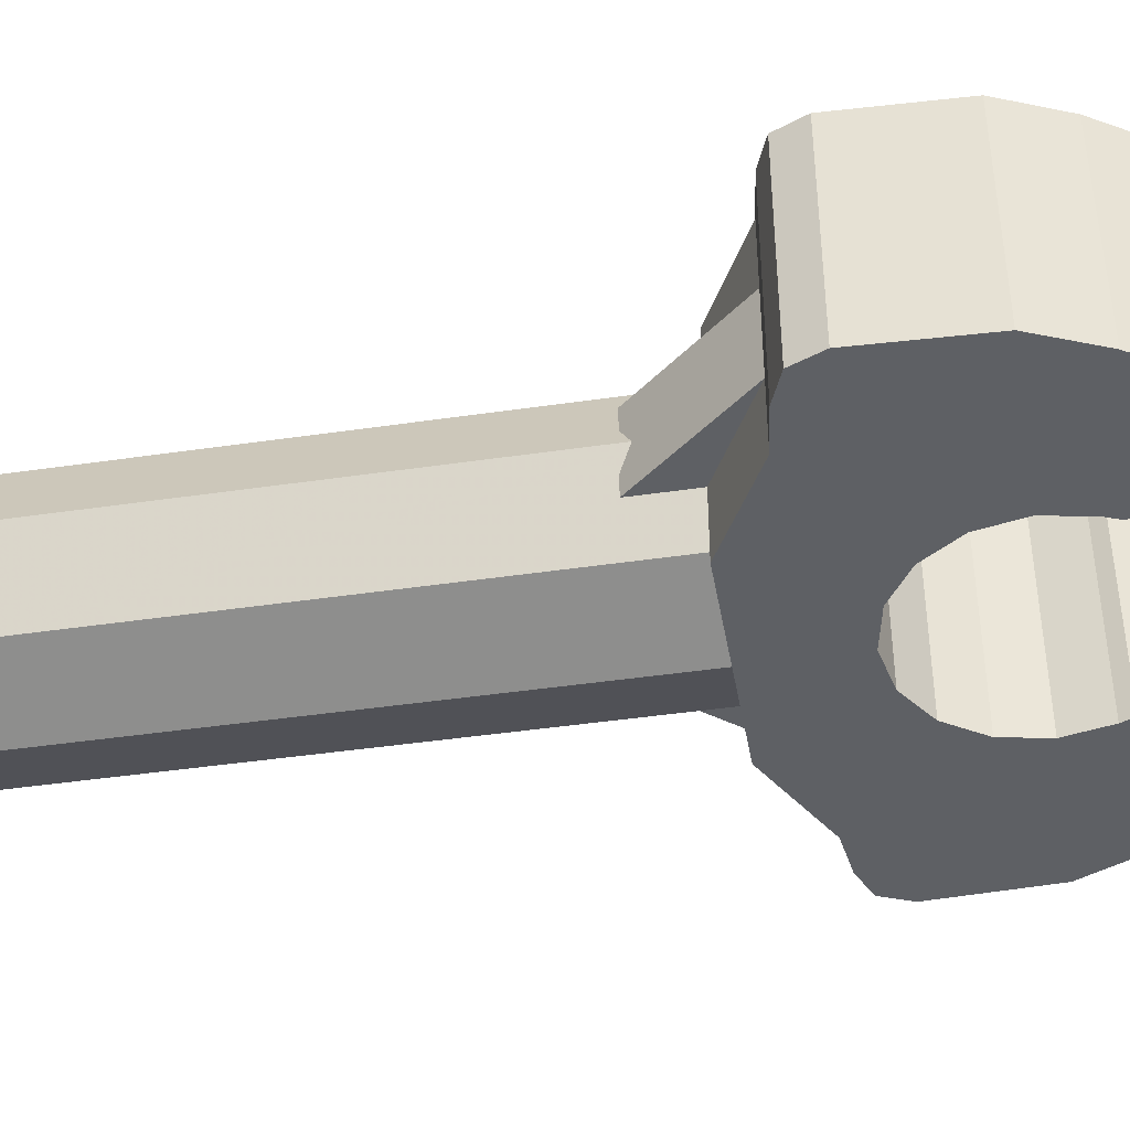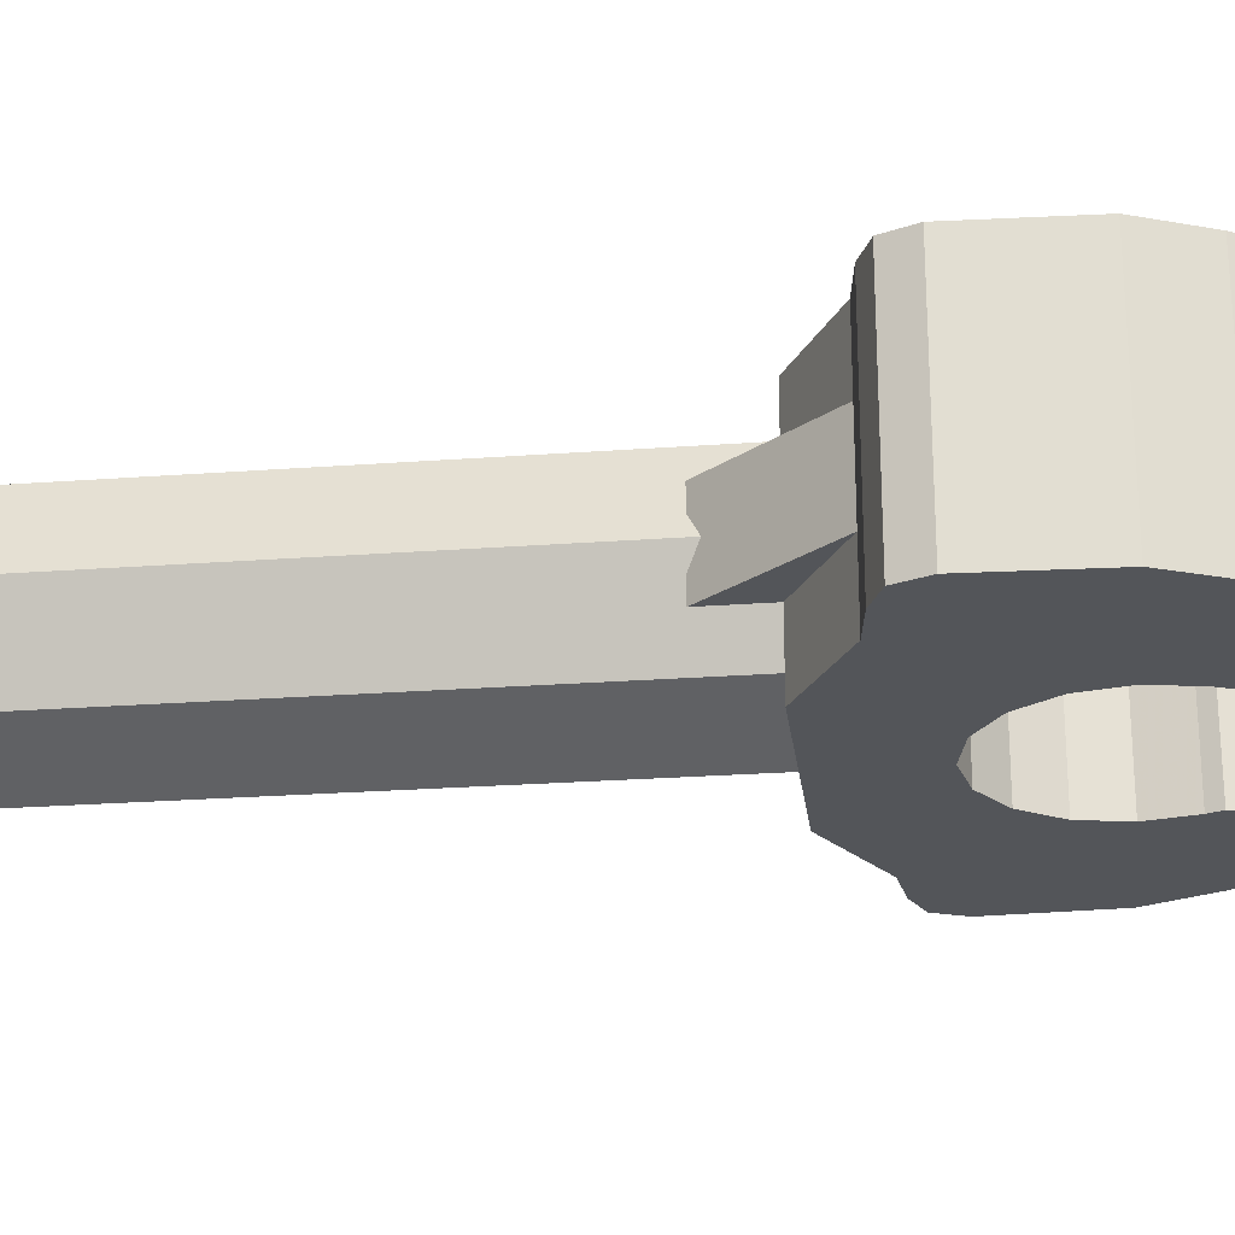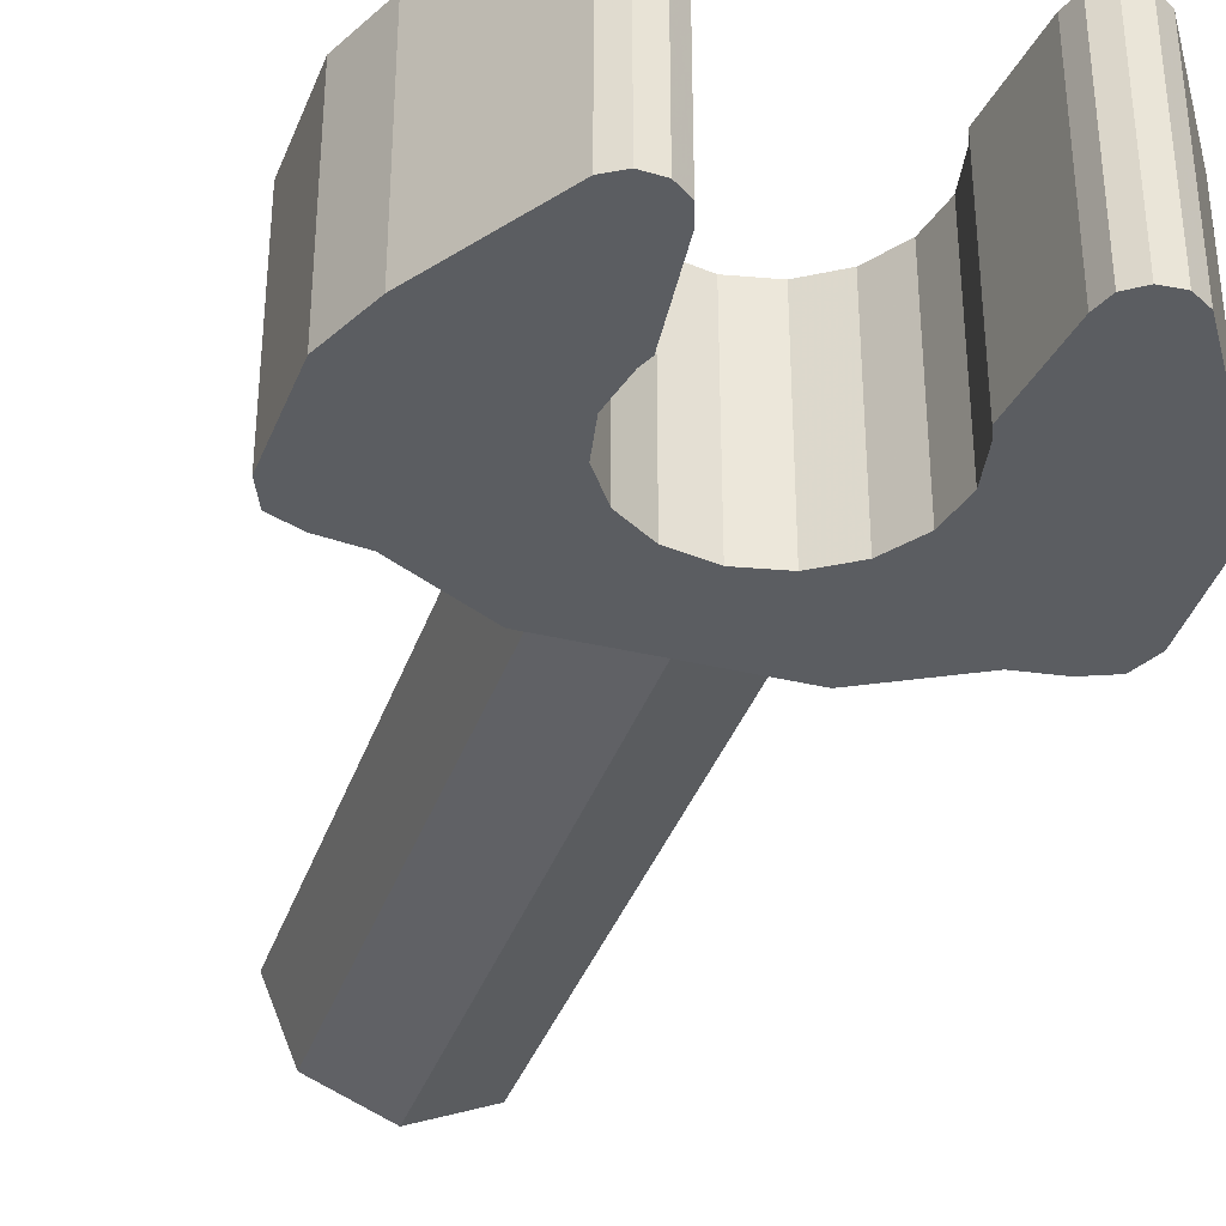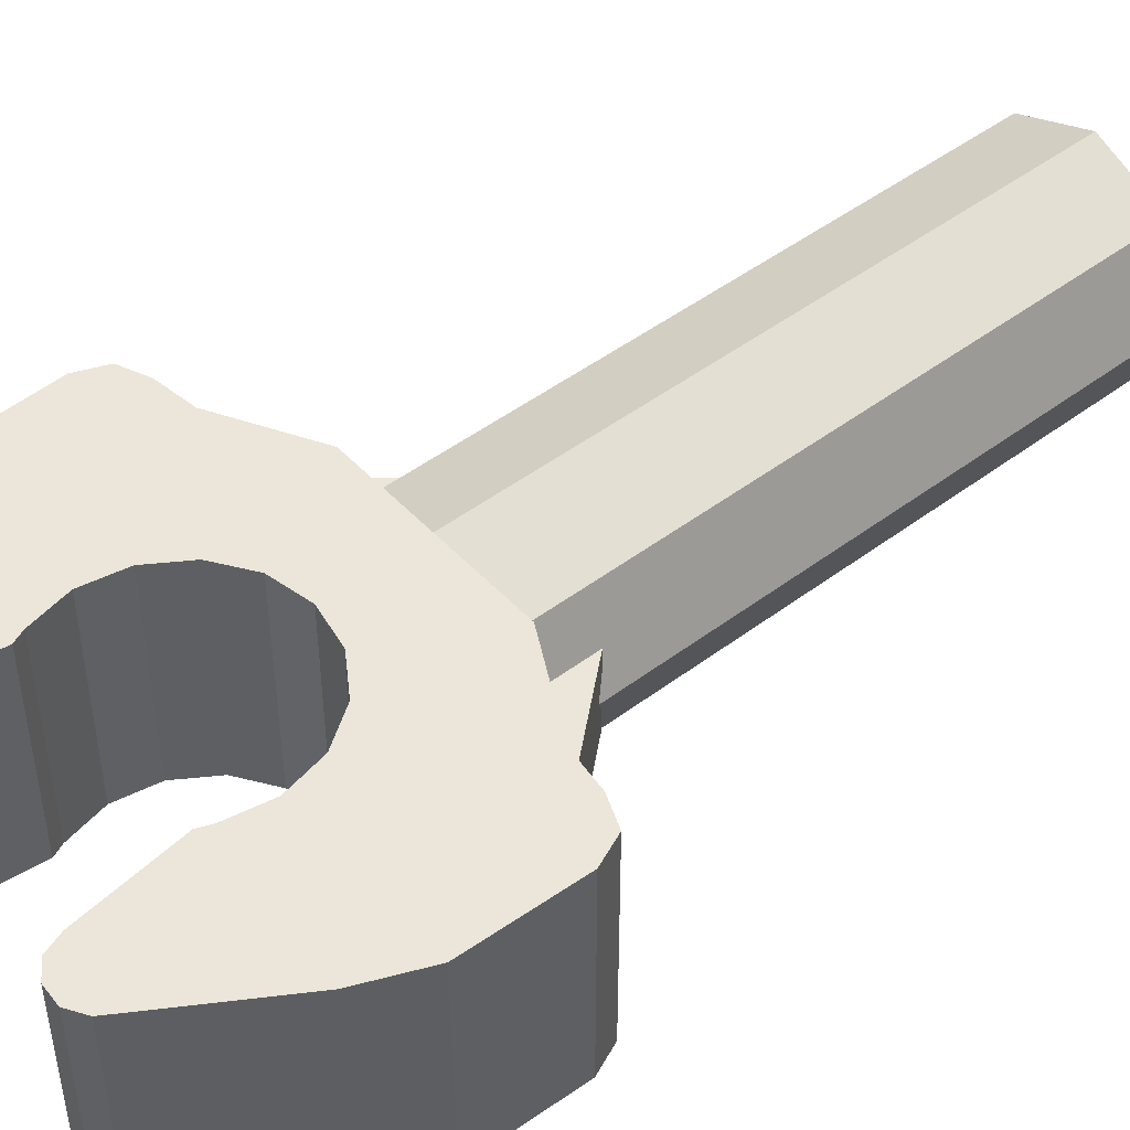
<metadata>
{"format":"obj","ext":"obj","renderer":"f3d","projection":"perspective","resolution":1024,"background":"white","views":[{"elev":-43.1,"azim":-80.1,"up":"+Z"},{"elev":-24.5,"azim":-83.0,"up":"+Z"},{"elev":-35.8,"azim":-17.7,"up":"+Z"},{"elev":47.5,"azim":49.7,"up":"+Z"}]}
</metadata>
<code>
v 0.1414 1.5 0.1414
v 0.2 1.5 0
v 0.2 0.375 0
v 0.1414 0.375 0.1414
v 0 1.5 0.2
v 0.1414 1.5 0.1414
v 0.1414 0.375 0.1414
v 0 0.375 0.2
v -0.1414 1.5 0.1414
v 0 1.5 0.2
v 0 0.375 0.2
v -0.1414 0.375 0.1414
v -0.2 1.5 0
v -0.1414 1.5 0.1414
v -0.1414 0.375 0.1414
v -0.2 0.375 0
v -0.1414 1.5 -0.1414
v -0.2 1.5 0
v -0.2 0.375 0
v -0.1414 0.375 -0.1414
v 0 1.5 -0.2
v -0.1414 1.5 -0.1414
v -0.1414 0.375 -0.1414
v 0 0.375 -0.2
v 0.1414 1.5 -0.1414
v 0 1.5 -0.2
v 0 0.375 -0.2
v 0.1414 0.375 -0.1414
v 0.2 1.5 0
v 0.1414 1.5 -0.1414
v 0.1414 0.375 -0.1414
v 0.2 0.375 0
v 0 1.5 0
v 0.2 1.5 0
v 0.1414 1.5 0.1414
v 0 1.5 0
v 0.1414 1.5 0.1414
v 0 1.5 0.2
v 0 1.5 0
v 0 1.5 0.2
v -0.1414 1.5 0.1414
v 0 1.5 0
v -0.1414 1.5 0.1414
v -0.2 1.5 0
v 0 1.5 0
v -0.2 1.5 0
v -0.1414 1.5 -0.1414
v 0 1.5 0
v -0.1414 1.5 -0.1414
v 0 1.5 -0.2
v 0 1.5 0
v 0 1.5 -0.2
v 0.1414 1.5 -0.1414
v 0 1.5 0
v 0.1414 1.5 -0.1414
v 0.2 1.5 0
v 0.07654 0.1848 -0.2
v 0 0.2 -0.2
v 0 0.2 0.2
v 0.07654 0.1848 0.2
v 0.1414 0.1414 -0.2
v 0.07654 0.1848 -0.2
v 0.07654 0.1848 0.2
v 0.1414 0.1414 0.2
v 0.1848 0.07654 -0.2
v 0.1414 0.1414 -0.2
v 0.1414 0.1414 0.2
v 0.1848 0.07654 0.2
v 0.2 0 -0.2
v 0.1848 0.07654 -0.2
v 0.1848 0.07654 0.2
v 0.2 0 0.2
v 0.1848 -0.07654 -0.2
v 0.2 0 -0.2
v 0.2 0 0.2
v 0.1848 -0.07654 0.2
v 0.478 0.253 -0.2
v 0.5 0.2 -0.2
v 0.5 0.2 0.2
v 0.478 0.253 0.2
v 0.425 0.275 -0.2
v 0.478 0.253 -0.2
v 0.478 0.253 0.2
v 0.425 0.275 0.2
v 0.2378 -0.3411 -0.2
v 0.2752 -0.3435 -0.2
v 0.2752 -0.3435 0.2
v 0.2378 -0.3411 0.2
v 0.2752 -0.3435 -0.2
v 0.3069 -0.324 -0.2
v 0.3069 -0.324 0.2
v 0.2752 -0.3435 0.2
v 0.3069 -0.324 -0.2
v 0.4441 -0.1094 -0.2
v 0.4441 -0.1094 0.2
v 0.3069 -0.324 0.2
v 0.4441 -0.1094 -0.2
v 0.4919 0 -0.2
v 0.4919 0 0.2
v 0.4441 -0.1094 0.2
v 0.4919 0 -0.2
v 0.5 0.2 -0.2
v 0.5 0.2 0.2
v 0.4919 0 0.2
v 0.425 0.275 -0.2
v 0.35 0.285 -0.2
v 0.35 0.285 0.2
v 0.425 0.275 0.2
v 0.35 0.285 -0.2
v 0.1848 0.375 -0.2
v 0.1848 0.375 0.2
v 0.35 0.285 0.2
v 0.1848 0.375 -0.2
v 0 0.375 -0.2
v 0 0.375 0.2
v 0.1848 0.375 0.2
v 0.1848 -0.07654 -0.2
v 0.175 -0.1 -0.2
v 0.175 -0.1 0.2
v 0.1848 -0.07654 0.2
v 0.175 -0.1 -0.2
v 0.1966 -0.2846 -0.2
v 0.1966 -0.2846 0.2
v 0.175 -0.1 0.2
v 0.1966 -0.2846 -0.2
v 0.2088 -0.32 -0.2
v 0.2088 -0.32 0.2
v 0.1966 -0.2846 0.2
v 0.2088 -0.32 -0.2
v 0.2378 -0.3411 -0.2
v 0.2378 -0.3411 0.2
v 0.2088 -0.32 0.2
v 0.2 0.2 -0.2
v 0.07654 0.1848 -0.2
v 0 0.2 -0.2
v 0.2 0.2 -0.2
v 0.1414 0.1414 -0.2
v 0.07654 0.1848 -0.2
v 0.2 0.2 -0.2
v 0.1848 0.07654 -0.2
v 0.1414 0.1414 -0.2
v 0.2 0.2 -0.2
v 0.2 0 -0.2
v 0.1848 0.07654 -0.2
v 0.2 -0.2 -0.2
v 0.1848 -0.07654 -0.2
v 0.2 0 -0.2
v 0.1966 -0.2846 -0.2
v 0.175 -0.1 -0.2
v 0.1848 -0.07654 -0.2
v 0.2 -0.2 -0.2
v 0.2088 -0.32 -0.2
v 0.1966 -0.2846 -0.2
v 0.2 -0.2 -0.2
v 0.2378 -0.3411 -0.2
v 0.2752 -0.3435 -0.2
v 0.2378 -0.3411 -0.2
v 0.2 -0.2 -0.2
v 0.3069 -0.324 -0.2
v 0.4441 -0.1094 -0.2
v 0.3069 -0.324 -0.2
v 0.2 -0.2 -0.2
v 0.4919 0 -0.2
v 0.5 0.2 -0.2
v 0.478 0.253 -0.2
v 0.425 0.275 -0.2
v 0.4919 0 -0.2
v 0.2 -0.2 -0.2
v 0.2 0 -0.2
v 0.5 0.2 -0.2
v 0.425 0.275 -0.2
v 0.5 0.2 -0.2
v 0.2 0 -0.2
v 0.2 0.2 -0.2
v 0.2 0.2 -0.2
v 0 0.2 -0.2
v 0 0.375 -0.2
v 0.1848 0.375 -0.2
v 0.1848 0.375 -0.2
v 0.35 0.285 -0.2
v 0.2 0.2 -0.2
v 0.2 0.2 -0.2
v 0.35 0.285 -0.2
v 0.425 0.275 -0.2
v 0.2 0.2 0.2
v 0.07654 0.1848 0.2
v 0 0.2 0.2
v 0.2 0.2 0.2
v 0.1414 0.1414 0.2
v 0.07654 0.1848 0.2
v 0.2 0.2 0.2
v 0.1848 0.07654 0.2
v 0.1414 0.1414 0.2
v 0.2 0.2 0.2
v 0.2 0 0.2
v 0.1848 0.07654 0.2
v 0.2 -0.2 0.2
v 0.1848 -0.07654 0.2
v 0.2 0 0.2
v 0.1848 -0.07654 0.2
v 0.175 -0.1 0.2
v 0.1966 -0.2846 0.2
v 0.2 -0.2 0.2
v 0.2 -0.2 0.2
v 0.1966 -0.2846 0.2
v 0.2088 -0.32 0.2
v 0.2378 -0.3411 0.2
v 0.2 -0.2 0.2
v 0.2378 -0.3411 0.2
v 0.2752 -0.3435 0.2
v 0.3069 -0.324 0.2
v 0.2 -0.2 0.2
v 0.3069 -0.324 0.2
v 0.4441 -0.1094 0.2
v 0.4919 0 0.2
v 0.5 0.2 0.2
v 0.478 0.253 0.2
v 0.425 0.275 0.2
v 0.2 0 0.2
v 0.2 -0.2 0.2
v 0.4919 0 0.2
v 0.5 0.2 0.2
v 0.2 0 0.2
v 0.5 0.2 0.2
v 0.425 0.275 0.2
v 0.2 0.2 0.2
v 0 0.375 0.2
v 0 0.2 0.2
v 0.2 0.2 0.2
v 0.1848 0.375 0.2
v 0.35 0.285 0.2
v 0.1848 0.375 0.2
v 0.2 0.2 0.2
v 0.35 0.285 0.2
v 0.2 0.2 0.2
v 0.425 0.275 0.2
v 0.1848 0.375 -0.07654
v 0.1848 0.48 -0.07654
v 0.35 0.285 -0.07654
v 0.1848 0.48 0.07654
v 0.1848 0.375 0.07654
v 0.35 0.285 0.07654
v 0.35 0.285 -0.07654
v 0.1848 0.48 -0.07654
v 0.1848 0.48 0.07654
v 0.35 0.285 0.07654
v -0.07654 0.1848 -0.2
v 0 0.2 -0.2
v 0 0.2 0.2
v -0.07654 0.1848 0.2
v -0.1414 0.1414 -0.2
v -0.07654 0.1848 -0.2
v -0.07654 0.1848 0.2
v -0.1414 0.1414 0.2
v -0.1848 0.07654 -0.2
v -0.1414 0.1414 -0.2
v -0.1414 0.1414 0.2
v -0.1848 0.07654 0.2
v -0.2 0 -0.2
v -0.1848 0.07654 -0.2
v -0.1848 0.07654 0.2
v -0.2 0 0.2
v -0.1848 -0.07654 -0.2
v -0.2 0 -0.2
v -0.2 0 0.2
v -0.1848 -0.07654 0.2
v -0.478 0.253 -0.2
v -0.5 0.2 -0.2
v -0.5 0.2 0.2
v -0.478 0.253 0.2
v -0.425 0.275 -0.2
v -0.478 0.253 -0.2
v -0.478 0.253 0.2
v -0.425 0.275 0.2
v -0.2378 -0.3411 -0.2
v -0.2752 -0.3435 -0.2
v -0.2752 -0.3435 0.2
v -0.2378 -0.3411 0.2
v -0.2752 -0.3435 -0.2
v -0.3069 -0.324 -0.2
v -0.3069 -0.324 0.2
v -0.2752 -0.3435 0.2
v -0.3069 -0.324 -0.2
v -0.4441 -0.1094 -0.2
v -0.4441 -0.1094 0.2
v -0.3069 -0.324 0.2
v -0.4441 -0.1094 -0.2
v -0.4919 0 -0.2
v -0.4919 0 0.2
v -0.4441 -0.1094 0.2
v -0.4919 0 -0.2
v -0.5 0.2 -0.2
v -0.5 0.2 0.2
v -0.4919 0 0.2
v -0.425 0.275 -0.2
v -0.35 0.285 -0.2
v -0.35 0.285 0.2
v -0.425 0.275 0.2
v -0.35 0.285 -0.2
v -0.1848 0.375 -0.2
v -0.1848 0.375 0.2
v -0.35 0.285 0.2
v -0.1848 0.375 -0.2
v 0 0.375 -0.2
v 0 0.375 0.2
v -0.1848 0.375 0.2
v -0.1848 -0.07654 -0.2
v -0.175 -0.1 -0.2
v -0.175 -0.1 0.2
v -0.1848 -0.07654 0.2
v -0.175 -0.1 -0.2
v -0.1966 -0.2846 -0.2
v -0.1966 -0.2846 0.2
v -0.175 -0.1 0.2
v -0.1966 -0.2846 -0.2
v -0.2088 -0.32 -0.2
v -0.2088 -0.32 0.2
v -0.1966 -0.2846 0.2
v -0.2088 -0.32 -0.2
v -0.2378 -0.3411 -0.2
v -0.2378 -0.3411 0.2
v -0.2088 -0.32 0.2
v -0.2 0.2 -0.2
v -0.07654 0.1848 -0.2
v 0 0.2 -0.2
v -0.2 0.2 -0.2
v -0.1414 0.1414 -0.2
v -0.07654 0.1848 -0.2
v -0.2 0.2 -0.2
v -0.1848 0.07654 -0.2
v -0.1414 0.1414 -0.2
v -0.2 0.2 -0.2
v -0.2 0 -0.2
v -0.1848 0.07654 -0.2
v -0.2 -0.2 -0.2
v -0.1848 -0.07654 -0.2
v -0.2 0 -0.2
v -0.1966 -0.2846 -0.2
v -0.175 -0.1 -0.2
v -0.1848 -0.07654 -0.2
v -0.2 -0.2 -0.2
v -0.2088 -0.32 -0.2
v -0.1966 -0.2846 -0.2
v -0.2 -0.2 -0.2
v -0.2378 -0.3411 -0.2
v -0.2752 -0.3435 -0.2
v -0.2378 -0.3411 -0.2
v -0.2 -0.2 -0.2
v -0.3069 -0.324 -0.2
v -0.4441 -0.1094 -0.2
v -0.3069 -0.324 -0.2
v -0.2 -0.2 -0.2
v -0.4919 0 -0.2
v -0.5 0.2 -0.2
v -0.478 0.253 -0.2
v -0.425 0.275 -0.2
v -0.4919 0 -0.2
v -0.2 -0.2 -0.2
v -0.2 0 -0.2
v -0.5 0.2 -0.2
v -0.425 0.275 -0.2
v -0.5 0.2 -0.2
v -0.2 0 -0.2
v -0.2 0.2 -0.2
v -0.2 0.2 -0.2
v 0 0.2 -0.2
v 0 0.375 -0.2
v -0.1848 0.375 -0.2
v -0.1848 0.375 -0.2
v -0.35 0.285 -0.2
v -0.2 0.2 -0.2
v -0.2 0.2 -0.2
v -0.35 0.285 -0.2
v -0.425 0.275 -0.2
v -0.2 0.2 0.2
v -0.07654 0.1848 0.2
v 0 0.2 0.2
v -0.2 0.2 0.2
v -0.1414 0.1414 0.2
v -0.07654 0.1848 0.2
v -0.2 0.2 0.2
v -0.1848 0.07654 0.2
v -0.1414 0.1414 0.2
v -0.2 0.2 0.2
v -0.2 0 0.2
v -0.1848 0.07654 0.2
v -0.2 -0.2 0.2
v -0.1848 -0.07654 0.2
v -0.2 0 0.2
v -0.1848 -0.07654 0.2
v -0.175 -0.1 0.2
v -0.1966 -0.2846 0.2
v -0.2 -0.2 0.2
v -0.2 -0.2 0.2
v -0.1966 -0.2846 0.2
v -0.2088 -0.32 0.2
v -0.2378 -0.3411 0.2
v -0.2 -0.2 0.2
v -0.2378 -0.3411 0.2
v -0.2752 -0.3435 0.2
v -0.3069 -0.324 0.2
v -0.2 -0.2 0.2
v -0.3069 -0.324 0.2
v -0.4441 -0.1094 0.2
v -0.4919 0 0.2
v -0.5 0.2 0.2
v -0.478 0.253 0.2
v -0.425 0.275 0.2
v -0.2 0 0.2
v -0.2 -0.2 0.2
v -0.4919 0 0.2
v -0.5 0.2 0.2
v -0.2 0 0.2
v -0.5 0.2 0.2
v -0.425 0.275 0.2
v -0.2 0.2 0.2
v 0 0.375 0.2
v 0 0.2 0.2
v -0.2 0.2 0.2
v -0.1848 0.375 0.2
v -0.35 0.285 0.2
v -0.1848 0.375 0.2
v -0.2 0.2 0.2
v -0.35 0.285 0.2
v -0.2 0.2 0.2
v -0.425 0.275 0.2
v -0.1848 0.375 -0.07654
v -0.1848 0.48 -0.07654
v -0.35 0.285 -0.07654
v -0.1848 0.48 0.07654
v -0.1848 0.375 0.07654
v -0.35 0.285 0.07654
v -0.35 0.285 -0.07654
v -0.1848 0.48 -0.07654
v -0.1848 0.48 0.07654
v -0.35 0.285 0.07654
g mesh2340117
f 1 3 2
f 3 1 4
f 5 7 6
f 7 5 8
f 9 11 10
f 11 9 12
f 13 15 14
f 15 13 16
f 17 19 18
f 19 17 20
f 21 23 22
f 23 21 24
f 25 27 26
f 27 25 28
f 29 31 30
f 31 29 32
g mesh2340120
f 33 35 34
f 36 38 37
f 39 41 40
f 42 44 43
f 45 47 46
f 48 50 49
f 51 53 52
f 54 56 55
g mesh2340124
f 57 59 58
f 59 57 60
f 61 63 62
f 63 61 64
f 65 67 66
f 67 65 68
f 69 71 70
f 71 69 72
f 73 75 74
f 75 73 76
g mesh2340131
f 77 79 78
f 79 77 80
f 81 83 82
f 83 81 84
f 85 86 87
f 87 88 85
f 89 90 91
f 91 92 89
f 93 94 95
f 95 96 93
f 97 98 99
f 99 100 97
f 101 102 103
f 103 104 101
f 105 106 107
f 107 108 105
f 109 110 111
f 111 112 109
f 113 114 115
f 115 116 113
f 117 118 119
f 119 120 117
f 121 122 123
f 123 124 121
f 125 126 127
f 127 128 125
f 129 130 131
f 131 132 129
g mesh2340137
f 133 134 135
f 136 137 138
f 139 140 141
f 142 143 144
f 145 146 147
f 148 149 150
f 150 151 148
f 152 153 154
f 154 155 152
f 156 157 158
f 158 159 156
f 160 161 162
f 162 163 160
g mesh2340139
f 164 166 165
f 167 168 169
f 169 170 167
f 171 172 173
f 173 174 171
f 175 176 177
f 177 178 175
f 179 180 181
f 182 183 184
g mesh2340141
f 185 187 186
f 188 190 189
f 191 193 192
f 194 196 195
f 197 199 198
f 200 201 202
f 202 203 200
f 204 205 206
f 206 207 204
f 208 209 210
f 210 211 208
f 212 213 214
f 214 215 212
g mesh2340143
f 216 217 218
f 219 220 221
f 221 222 219
f 223 224 225
f 225 226 223
f 227 228 229
f 229 230 227
f 231 232 233
f 234 235 236
f 237 238 239
f 240 241 242
f 243 244 245
f 245 246 243
g mesh2340148
f 247 248 249
f 249 250 247
f 251 252 253
f 253 254 251
f 255 256 257
f 257 258 255
f 259 260 261
f 261 262 259
f 263 264 265
f 265 266 263
g mesh2340155
f 267 268 269
f 269 270 267
f 271 272 273
f 273 274 271
f 275 277 276
f 277 275 278
f 279 281 280
f 281 279 282
f 283 285 284
f 285 283 286
f 287 289 288
f 289 287 290
f 291 293 292
f 293 291 294
f 295 297 296
f 297 295 298
f 299 301 300
f 301 299 302
f 303 305 304
f 305 303 306
f 307 309 308
f 309 307 310
f 311 313 312
f 313 311 314
f 315 317 316
f 317 315 318
f 319 321 320
f 321 319 322
g mesh2340161
f 323 325 324
f 326 328 327
f 329 331 330
f 332 334 333
f 335 337 336
f 338 340 339
f 340 338 341
f 342 344 343
f 344 342 345
f 346 348 347
f 348 346 349
f 350 352 351
f 352 350 353
g mesh2340163
f 354 355 356
f 357 359 358
f 359 357 360
f 361 363 362
f 363 361 364
f 365 367 366
f 367 365 368
f 369 371 370
f 372 374 373
g mesh2340165
f 375 376 377
f 378 379 380
f 381 382 383
f 384 385 386
f 387 388 389
f 390 392 391
f 392 390 393
f 394 396 395
f 396 394 397
f 398 400 399
f 400 398 401
f 402 404 403
f 404 402 405
g mesh2340167
f 406 408 407
f 409 411 410
f 411 409 412
f 413 415 414
f 415 413 416
f 417 419 418
f 419 417 420
f 421 423 422
f 424 426 425
f 427 429 428
f 430 432 431
f 433 435 434
f 435 433 436

</code>
